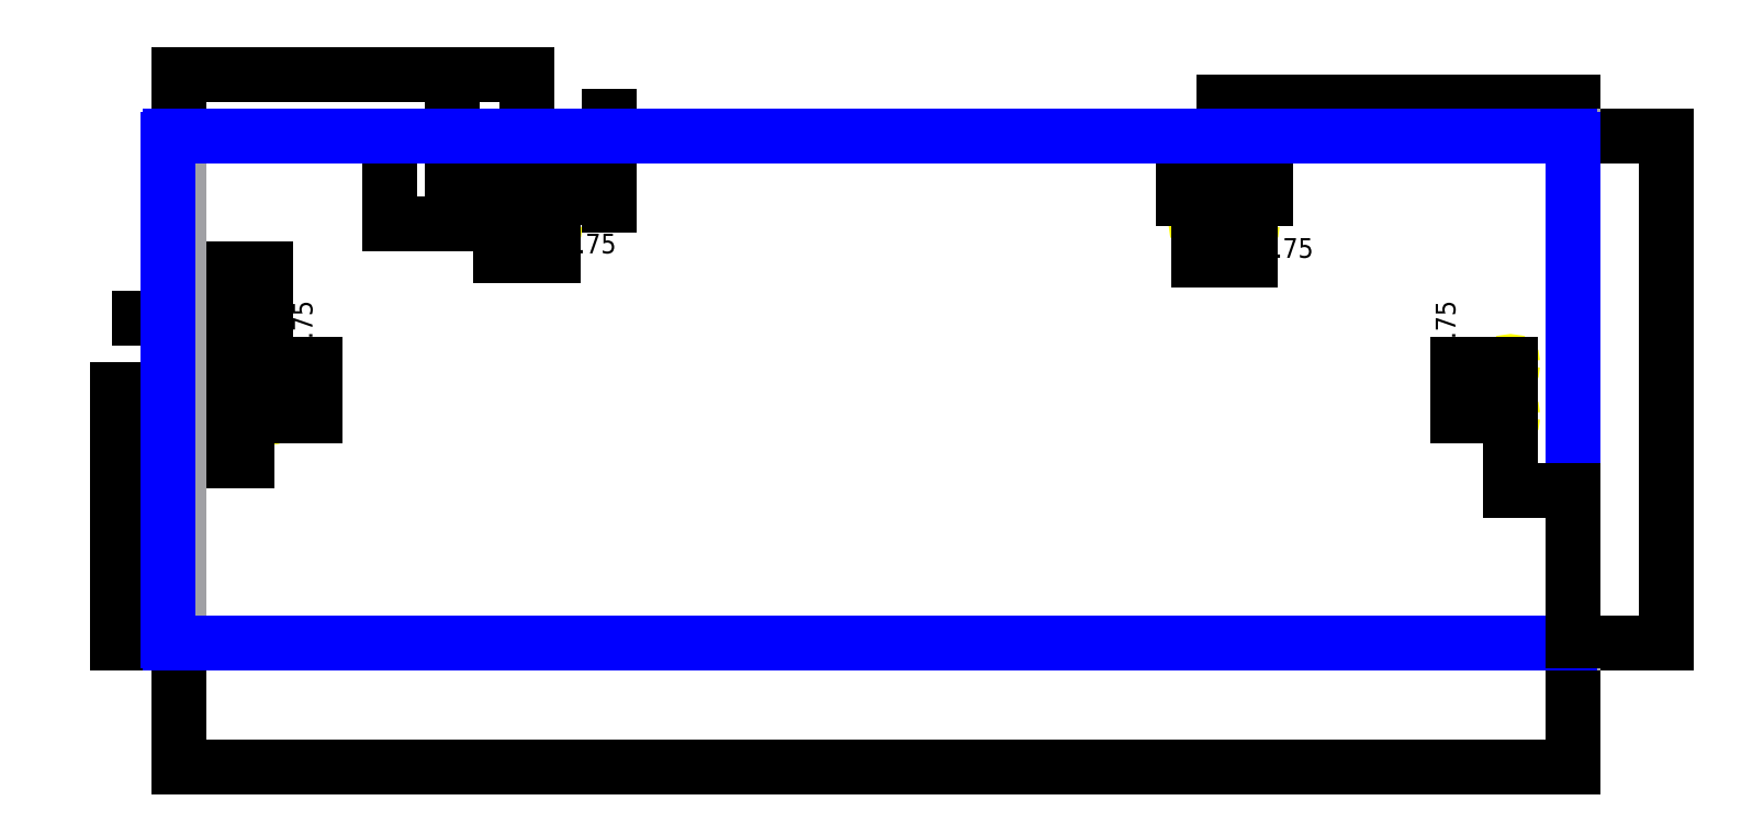
<metadata>
{"format":"dxf","ext":"dxf","renderer":"ezdxf+matplotlib","layout":"modelspace","background":"white","min_lineweight":24,"dpi":150}
</metadata>
<code>
0
SECTION
2
ENTITIES
0
LINE
8
ALIGNMENT_POCKET
10
12
20
129.5
11
18
21
129.5
0
LINE
8
ALIGNMENT_POCKET
10
18
20
129.5
11
18
21
179.5
0
LINE
8
ALIGNMENT_POCKET
10
18
20
179.5
11
12
21
179.5
0
LINE
8
ALIGNMENT_POCKET
10
12
20
179.5
11
12
21
129.5
0
CIRCLE
8
6-32_TAP_HOLE
10
53
20
170.4
40
1.353
0
CIRCLE
8
6-32_TAP_HOLE
10
53
20
138.6
40
1.353
0
CIRCLE
8
6-32_TAP_HOLE
10
196.6
20
256
40
1.353
0
CIRCLE
8
6-32_TAP_HOLE
10
228.4
20
256
40
1.353
0
CIRCLE
8
6-32_TAP_HOLE
10
621.6
20
256
40
1.353
0
CIRCLE
8
6-32_TAP_HOLE
10
653.4
20
256
40
1.353
0
DIMENSION
8
DIMENSION
2
*D1
10
18
20
111.5
30
0
11
15
21
117.5
31
0
70
32
71
5
3
Standard
53
0
210
0
220
0
230
1
13
12
23
129.5
33
0
14
18
24
129.5
34
0
0
DIMENSION
8
DIMENSION
2
*D2
10
-6.677e-15
20
198.4
30
0
11
7.5
21
204.4
31
0
70
32
71
5
3
Standard
53
0
210
0
220
0
230
1
13
15
23
179.5
33
0
14
0
24
307.4
34
0
0
DIMENSION
8
DIMENSION
2
*D3
10
-4.861e-15
20
228
30
0
11
26.5
21
234.1
31
0
70
32
71
5
3
Standard
53
0
210
0
220
0
230
1
13
53
23
170.4
33
0
14
0
24
307.4
34
0
0
DIMENSION
8
DIMENSION
2
*D4
10
35.4
20
129.5
30
0
11
29.38
21
154.5
31
0
70
32
71
5
3
Standard
53
0
210
0
220
0
230
1
13
18
23
179.5
33
0
14
18
24
129.5
34
0
50
90
0
DIMENSION
8
DIMENSION
2
*D5
10
83.2
20
138.6
30
0
11
77.17
21
154.5
31
0
70
32
71
5
3
Standard
53
0
210
0
220
0
230
1
13
53
23
170.4
33
0
14
53
24
138.6
34
0
50
90
0
DIMENSION
8
DIMENSION
2
*D6
10
-37.23
20
154.5
30
0
11
-43.26
21
77.25
31
0
70
32
71
5
3
Standard
53
0
210
0
220
0
230
1
13
1.587
23
0
33
0
14
12
24
154.5
34
0
50
90
0
DIMENSION
8
DIMENSION
2
*D7
10
128.8
20
309
30
0
11
122.8
21
282.5
31
0
70
32
71
5
3
Standard
53
0
210
0
220
0
230
1
13
196.6
23
256
33
0
14
1.587
24
309
34
0
50
90
0
DIMENSION
8
DIMENSION
2
*D8
10
228.4
20
236.2
30
0
11
212.5
21
242.2
31
0
70
32
71
5
3
Standard
53
0
210
0
220
0
230
1
13
196.6
23
256
33
0
14
228.4
24
256
34
0
0
LINE
8
ALIGNMENT_POCKET
10
237.5
20
291
11
237.5
21
297
0
LINE
8
ALIGNMENT_POCKET
10
237.5
20
297
11
187.5
21
297
0
LINE
8
ALIGNMENT_POCKET
10
187.5
20
297
11
187.5
21
291
0
LINE
8
ALIGNMENT_POCKET
10
187.5
20
291
11
237.5
21
291
0
DIMENSION
8
DIMENSION
2
*D9
10
262.8
20
291
30
0
11
256.8
21
294
31
0
70
32
71
5
3
Standard
53
0
210
0
220
0
230
1
13
237.5
23
297
33
0
14
237.5
24
291
34
0
50
90
0
DIMENSION
8
DIMENSION
2
*D10
10
166.9
20
309
30
0
11
160.9
21
301.5
31
0
70
32
71
5
3
Standard
53
0
210
0
220
0
230
1
13
187.5
23
294
33
0
14
1.837
24
309
34
0
50
90
0
DIMENSION
8
DIMENSION
2
*D11
10
237.5
20
272
30
0
11
212.5
21
278
31
0
70
32
71
5
3
Standard
53
0
210
0
220
0
230
1
13
187.5
23
291
33
0
14
237.5
24
291
34
0
0
DIMENSION
8
DIMENSION
2
*D12
10
212.5
20
346.6
30
0
11
106.2
21
352.6
31
0
70
32
71
5
3
Standard
53
0
210
0
220
0
230
1
13
0
23
307.4
33
0
14
212.5
24
297
34
0
0
LINE
8
ALIGNMENT_POCKET
10
662.5
20
291
11
662.5
21
297
0
LINE
8
ALIGNMENT_POCKET
10
662.5
20
297
11
612.5
21
297
0
LINE
8
ALIGNMENT_POCKET
10
612.5
20
297
11
612.5
21
291
0
LINE
8
ALIGNMENT_POCKET
10
612.5
20
291
11
662.5
21
291
0
DIMENSION
8
DIMENSION
2
*D13
10
850
20
330
30
0
11
743.8
21
336
31
0
70
32
71
5
3
Standard
53
0
210
0
220
0
230
1
13
637.5
23
297
33
0
14
850
24
307.4
34
0
0
DIMENSION
8
DIMENSION
2
*D14
10
662.5
20
271.5
30
0
11
637.5
21
277.5
31
0
70
32
71
5
3
Standard
53
0
210
0
220
0
230
1
13
612.5
23
291
33
0
14
662.5
24
291
34
0
0
DIMENSION
8
DIMENSION
2
*D15
10
653.4
20
233.5
30
0
11
637.5
21
239.5
31
0
70
32
71
5
3
Standard
53
0
210
0
220
0
230
1
13
621.6
23
256
33
0
14
653.4
24
256
34
0
0
DIMENSION
8
DIMENSION
2
*D16
10
906.9
20
309
30
0
11
900.9
21
154.5
31
0
70
32
71
5
3
Standard
53
0
210
0
220
0
230
1
13
848.4
23
0
33
0
14
848.4
24
309
34
0
50
90
0
DIMENSION
8
DIMENSION
2
*D17
10
850
20
-75.68
30
0
11
425
21
-69.66
31
0
70
32
71
5
3
Standard
53
0
210
0
220
0
230
1
13
0
23
1.587
33
0
14
850
24
1.587
34
0
0
LINE
8
REFERENCE
10
0
20
0
11
850
21
0
0
LINE
8
REFERENCE
10
850
20
0
11
850
21
309
0
LINE
8
REFERENCE
10
850
20
309
11
0
21
309
0
LINE
8
REFERENCE
10
0
20
309
11
0
21
0
0
ARC
8
OUTER_BOUNDARY
10
-4.763
20
307.4
40
1.587
50
90
51
180
0
LINE
8
OUTER_BOUNDARY
10
-6.35
20
307.4
11
-6.35
21
1.587
0
ARC
8
OUTER_BOUNDARY
10
-4.763
20
1.587
40
1.587
50
180
51
270
0
LINE
8
OUTER_BOUNDARY
10
-4.763
20
0
11
848.4
21
0
0
ARC
8
OUTER_BOUNDARY
10
848.4
20
1.587
40
1.587
50
270
51
0
0
LINE
8
OUTER_BOUNDARY
10
848.4
20
309
11
-4.763
21
309
0
LINE
8
OUTER_BOUNDARY
10
850
20
1.587
11
850
21
307.4
0
ARC
8
OUTER_BOUNDARY
10
848.4
20
307.4
40
1.587
50
0
51
90
0
CIRCLE
8
6-32_TAP_HOLE
10
812
20
170.4
40
1.353
0
CIRCLE
8
6-32_TAP_HOLE
10
812
20
138.6
40
1.353
0
DIMENSION
8
DIMENSION
2
*D18
10
850
20
93.24
30
0
11
831
21
99.27
31
0
70
32
71
5
3
Standard
53
0
210
0
220
0
230
1
13
812
23
138.6
33
0
14
850
24
1.587
34
0
0
DIMENSION
8
DIMENSION
2
*D19
10
779.9
20
138.6
30
0
11
773.9
21
154.5
31
0
70
32
71
5
3
Standard
53
0
210
0
220
0
230
1
13
812
23
170.4
33
0
14
812
24
138.6
34
0
50
90
0
ENDSEC
0
EOF

</code>
